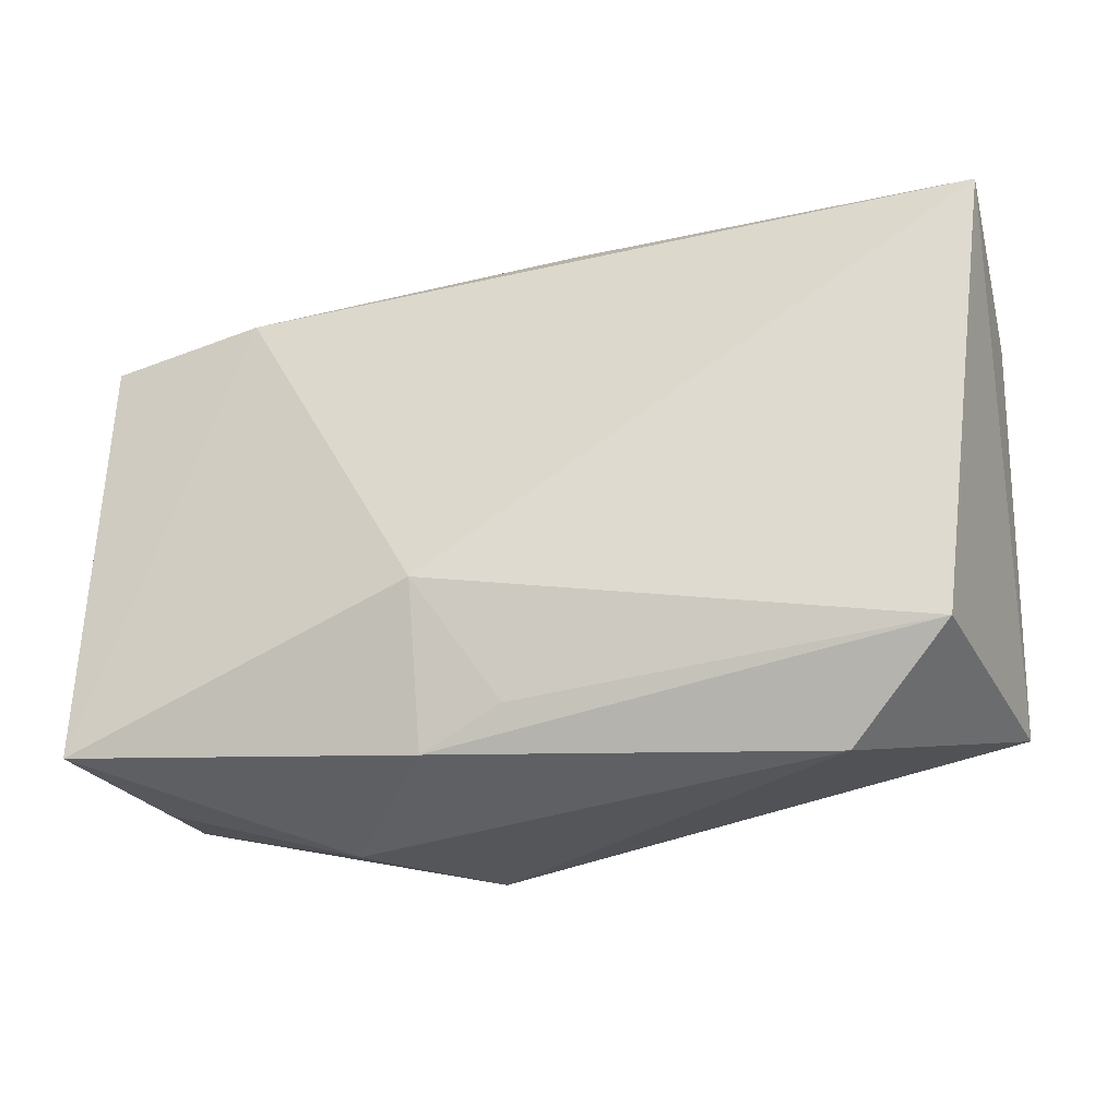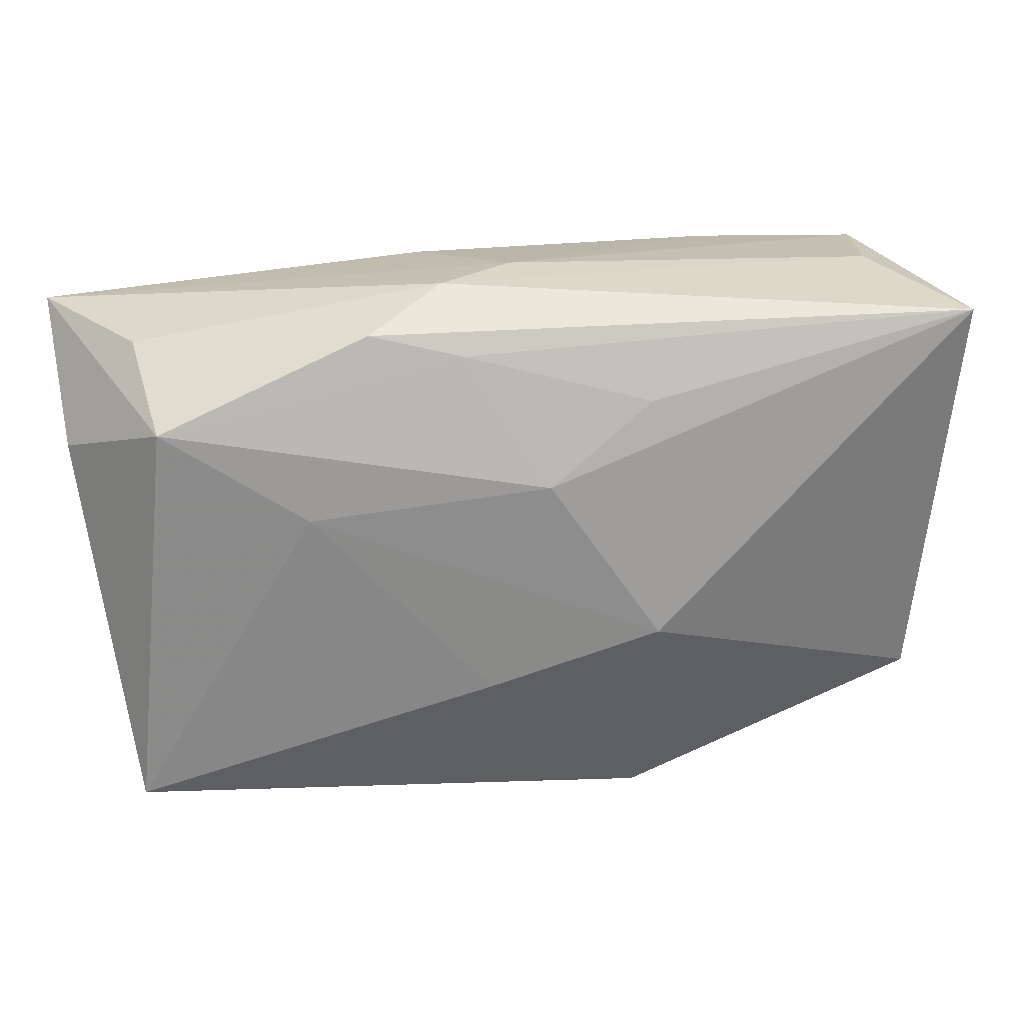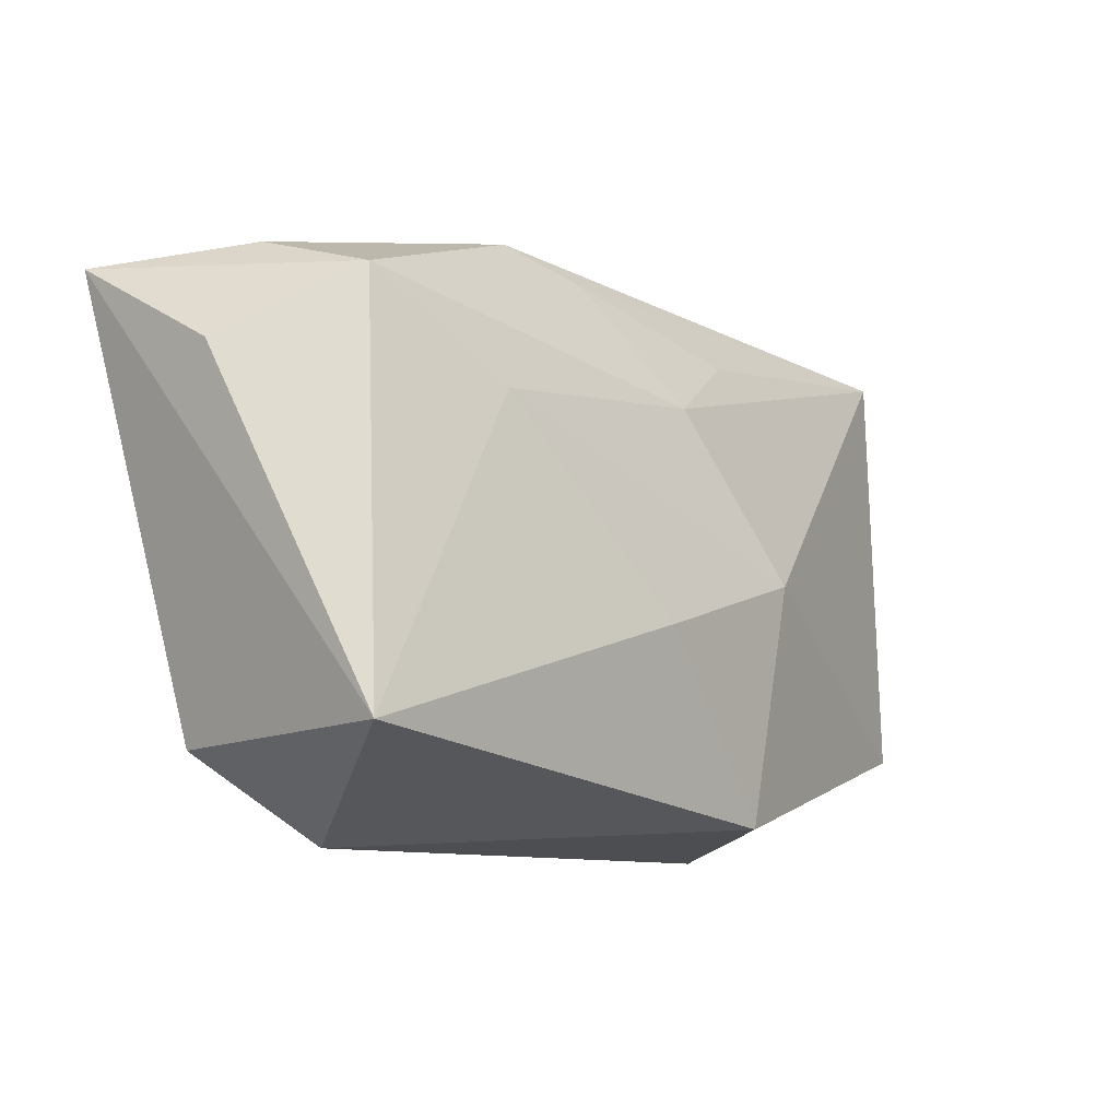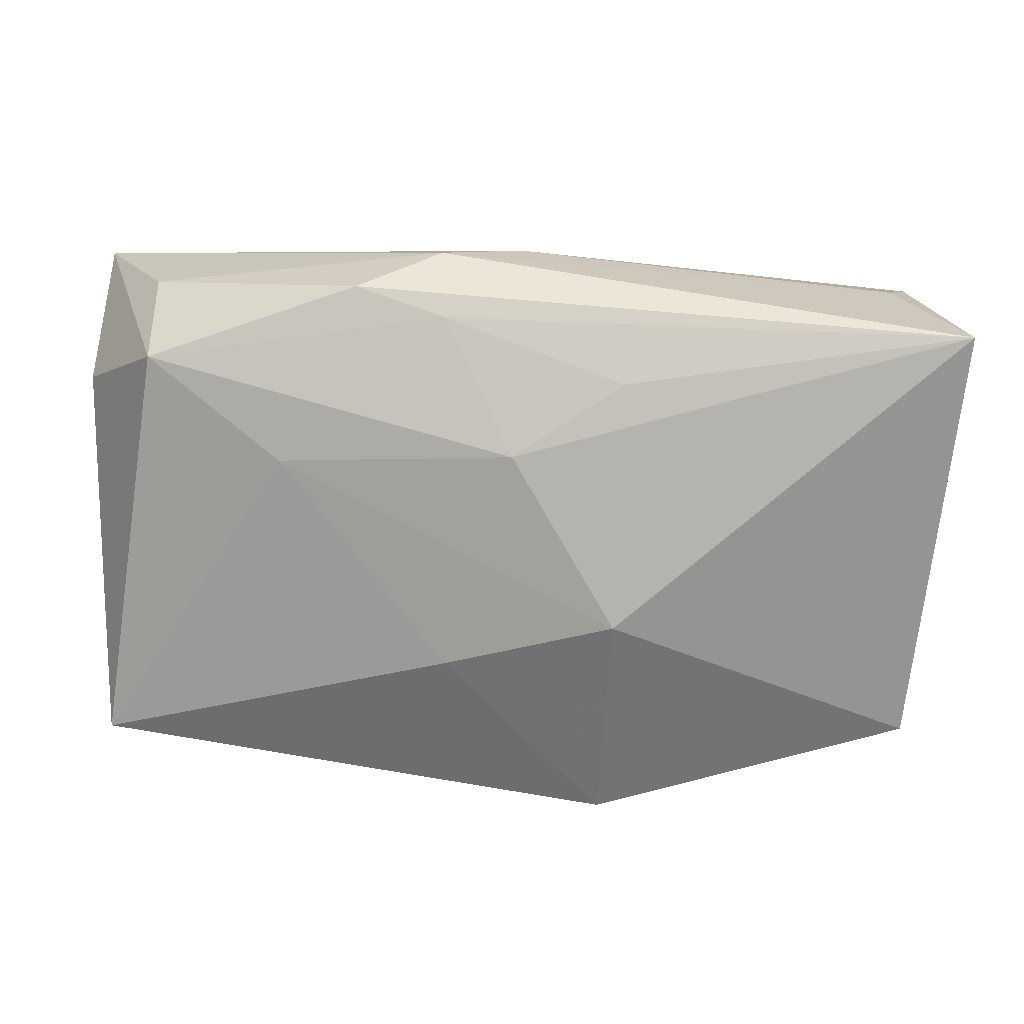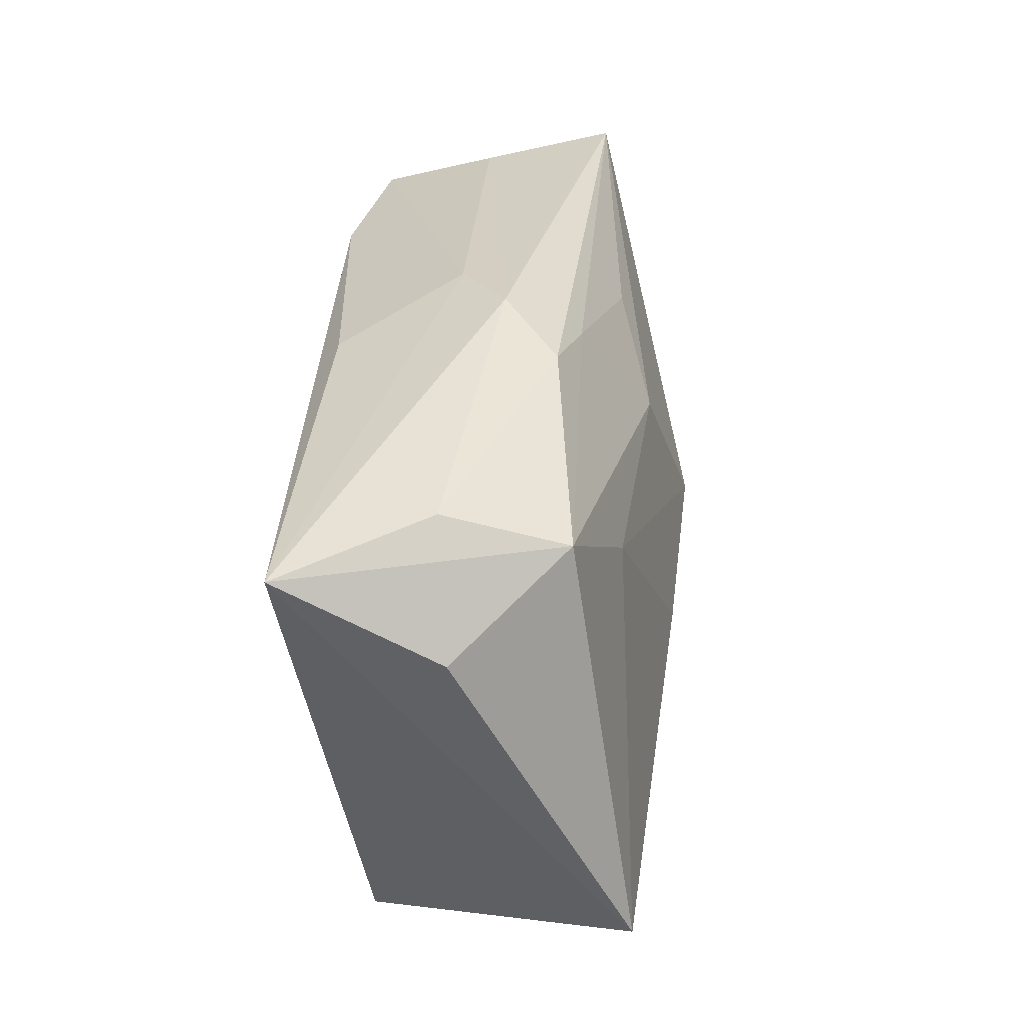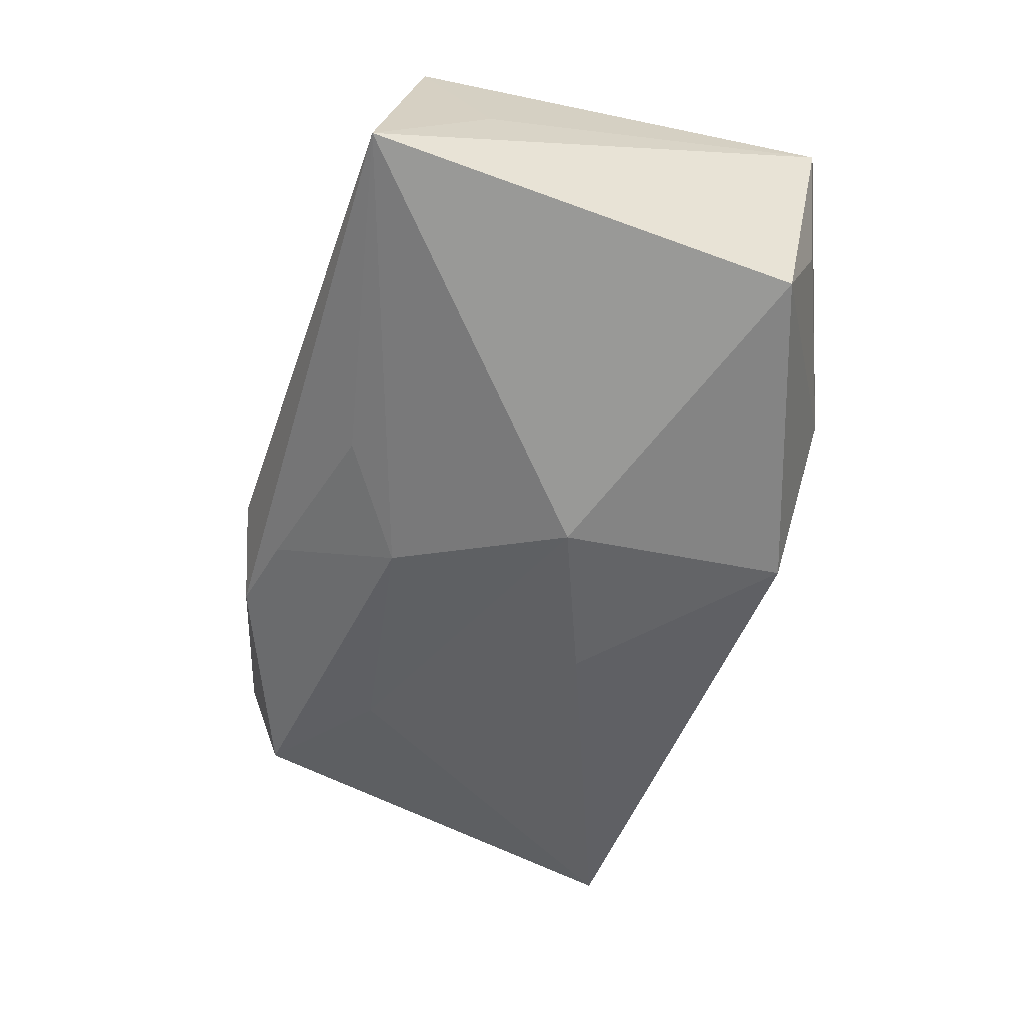
<metadata>
{"format":"obj","ext":"obj","renderer":"f3d","projection":"perspective","resolution":1024,"background":"white","views":[{"elev":-34.8,"azim":15.6,"up":"+Y"},{"elev":36.9,"azim":167.0,"up":"+Y"},{"elev":-10.0,"azim":126.2,"up":"+Y"},{"elev":26.8,"azim":-177.3,"up":"+Y"},{"elev":32.7,"azim":92.0,"up":"+Y"},{"elev":-55.7,"azim":-103.9,"up":"+Z"}]}
</metadata>
<code>
v -0.02169 0.01814 0.01546
v -0.03894 0.02238 -0.009951
v 0.006833 0.02257 -0.007691
v 0.02571 -0.02531 0.003553
v 0.03432 0.02136 0.003087
v -9.147e-05 -0.02084 0.01043
v 0.0004615 0.025 0.002968
v -0.009085 0.01807 -0.01145
v -0.008493 -0.002363 -0.01831
v -0.03535 -0.01537 -0.01302
v 0.04132 0.01961 0.01546
v -0.03315 0.02183 0.002075
v 0.006588 -0.007238 -0.01681
v -0.007182 -0.02374 0.009182
v 0.0005875 0.01214 -0.01408
v -0.007443 -0.02302 -0.0156
v 0.02148 0.01009 -0.01143
v -0.006419 -0.01115 0.01546
v 0.03489 -0.01811 0.009184
v -0.03591 0.01806 0.01257
v 0.006778 0.02105 0.01356
v -0.03805 0.01209 0.0008864
v -0.01633 -0.02531 -0.00304
v 0.007441 0.02613 -0.001091
v 0.04115 0.012 0.002126
v -0.03828 -0.01916 0.008907
v 0.0386 -0.01733 -0.01288
v -0.03329 -0.01931 -0.002622
v 0.03347 0.01813 -0.007277
v -0.01465 -0.02346 0.006277
v 0.01478 0.02455 -0.005686
f 10 2 9
f 10 26 2
f 24 2 12
f 2 20 12
f 1 26 18
f 1 20 26
f 18 11 1
f 2 26 22
f 22 20 2
f 26 20 22
f 9 2 15
f 2 8 15
f 18 26 14
f 27 11 19
f 19 4 27
f 19 11 18
f 19 14 4
f 24 12 7
f 7 12 20
f 20 1 7
f 7 11 24
f 31 2 24
f 25 11 27
f 27 29 25
f 25 29 11
f 9 15 17
f 15 29 17
f 17 29 27
f 16 10 9
f 27 4 16
f 18 14 6
f 6 19 18
f 14 19 6
f 21 1 11
f 11 7 21
f 21 7 1
f 11 29 5
f 29 31 5
f 24 11 5
f 5 31 24
f 3 8 2
f 2 31 3
f 3 15 8
f 3 29 15
f 3 31 29
f 9 17 13
f 13 17 27
f 13 16 9
f 27 16 13
f 4 14 23
f 23 16 4
f 10 16 23
f 30 14 26
f 26 23 30
f 30 23 14
f 26 10 28
f 28 23 26
f 10 23 28

</code>
